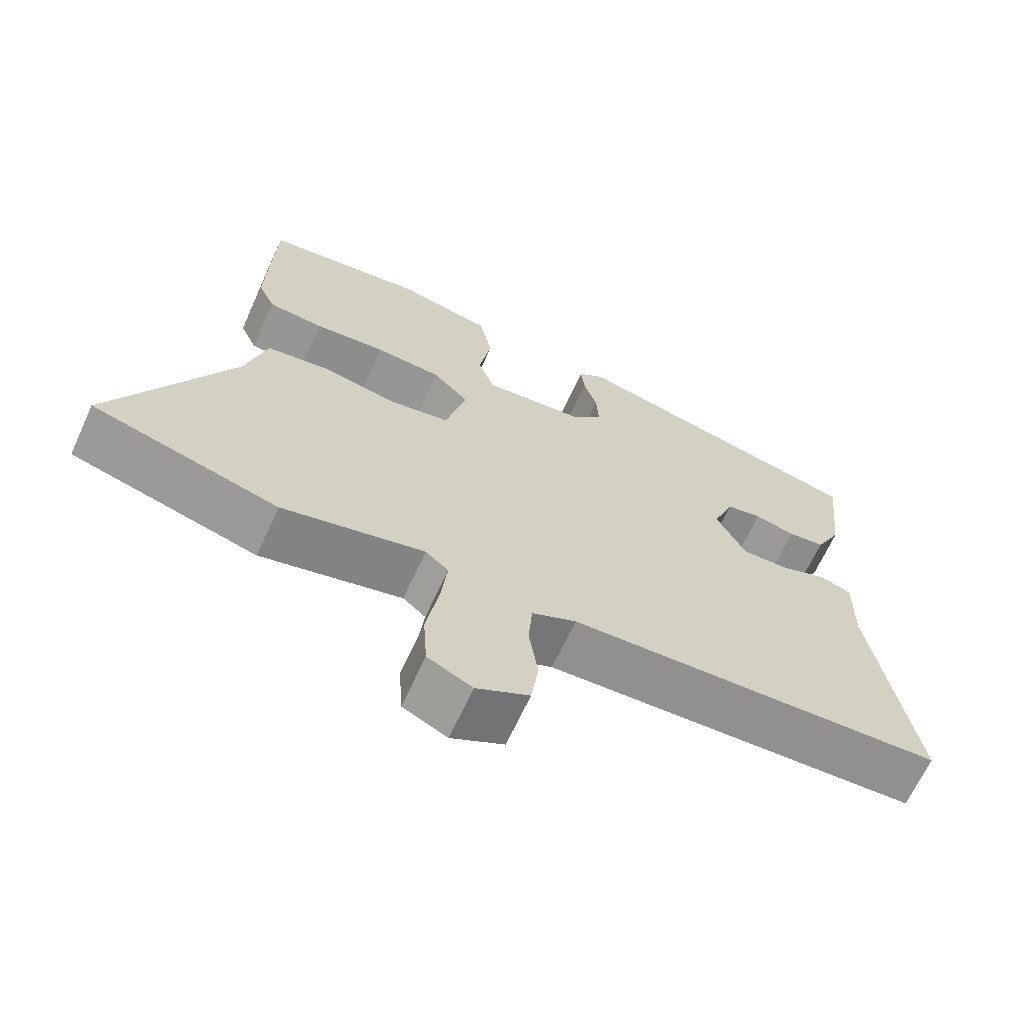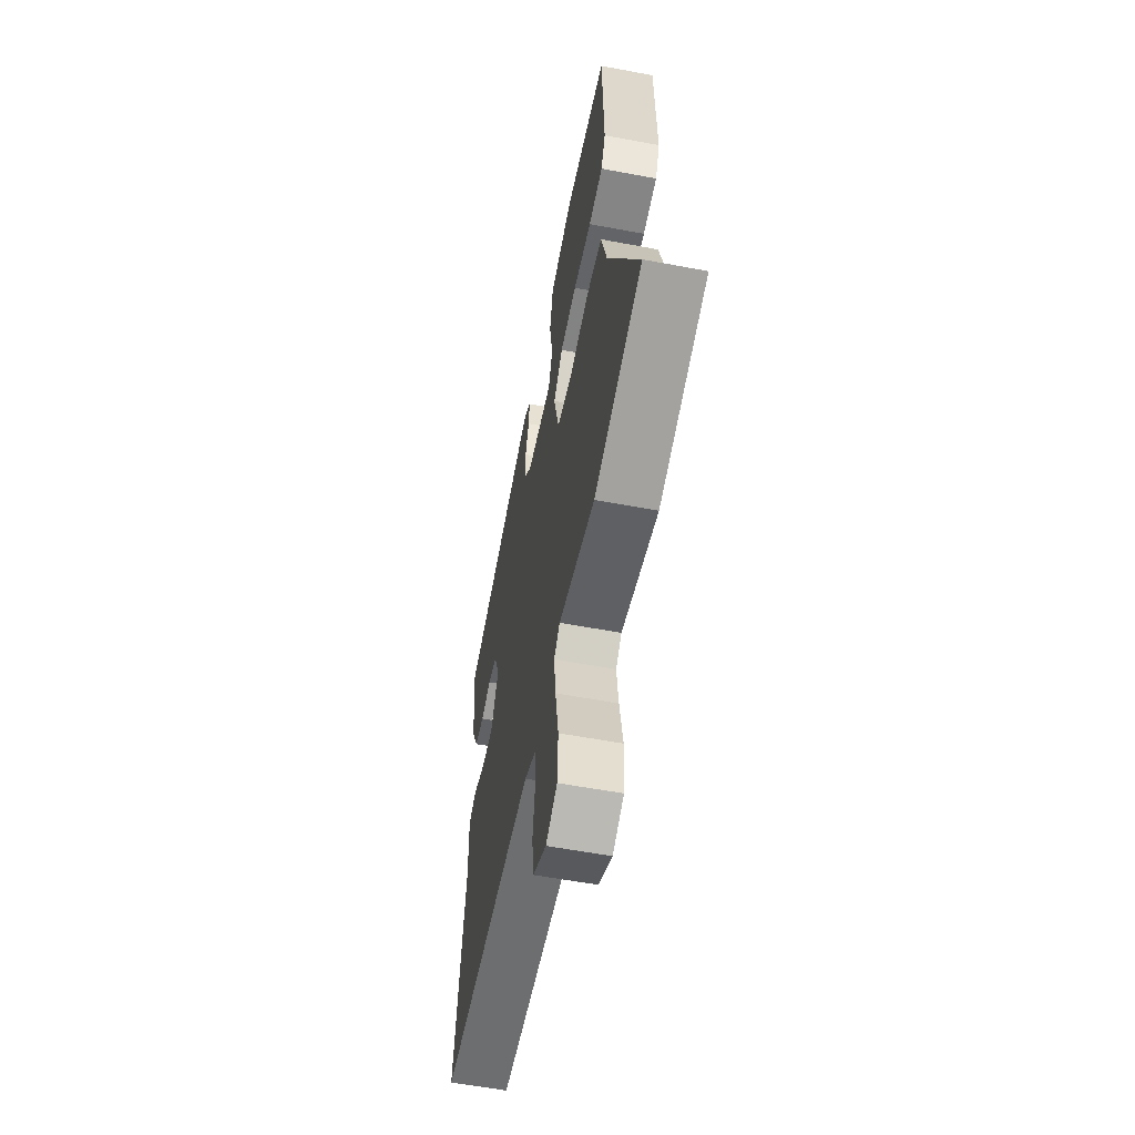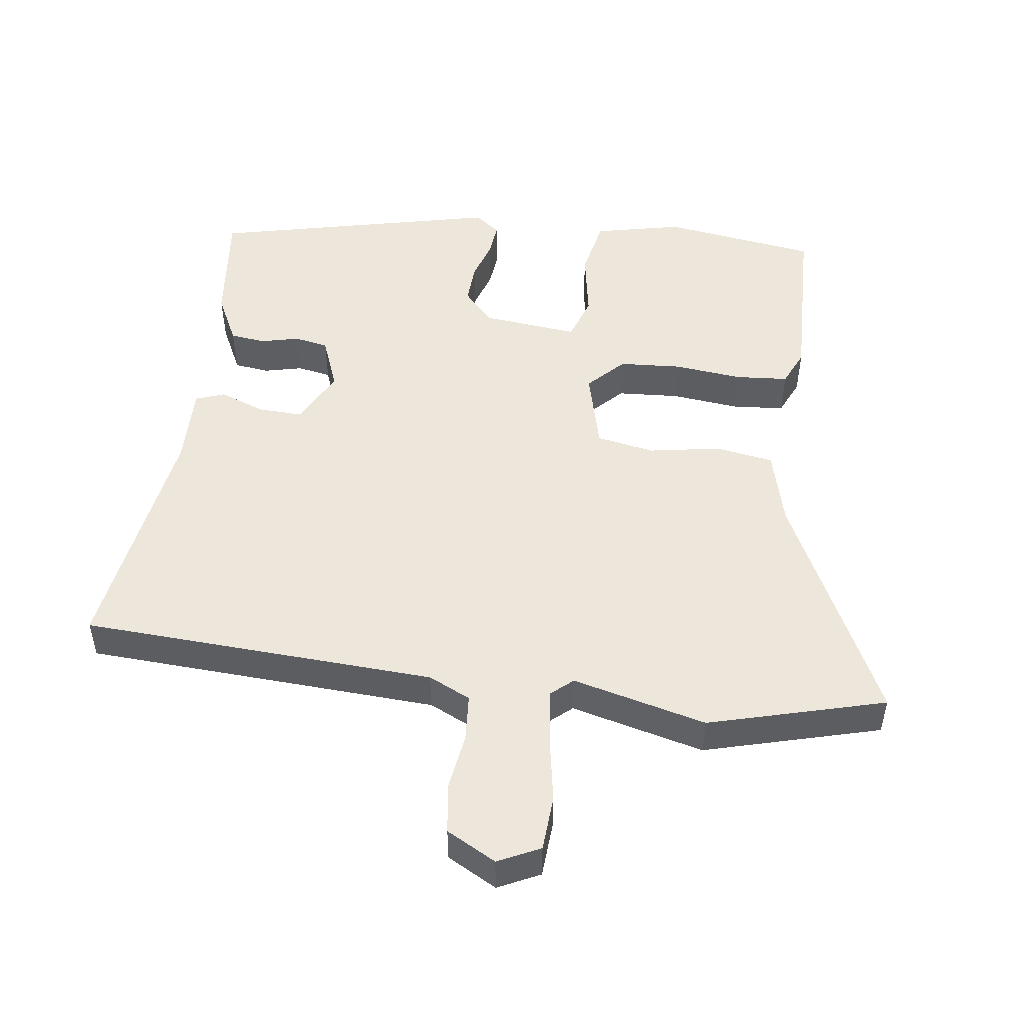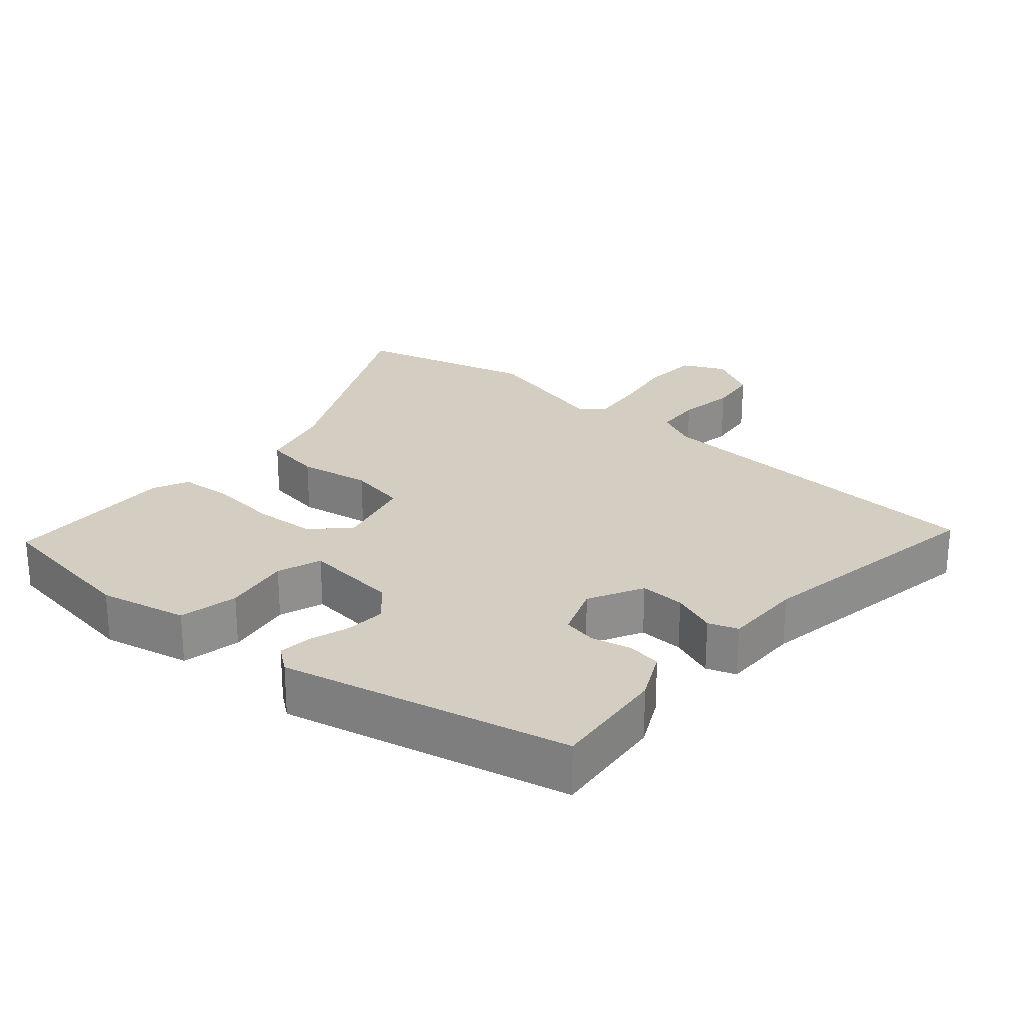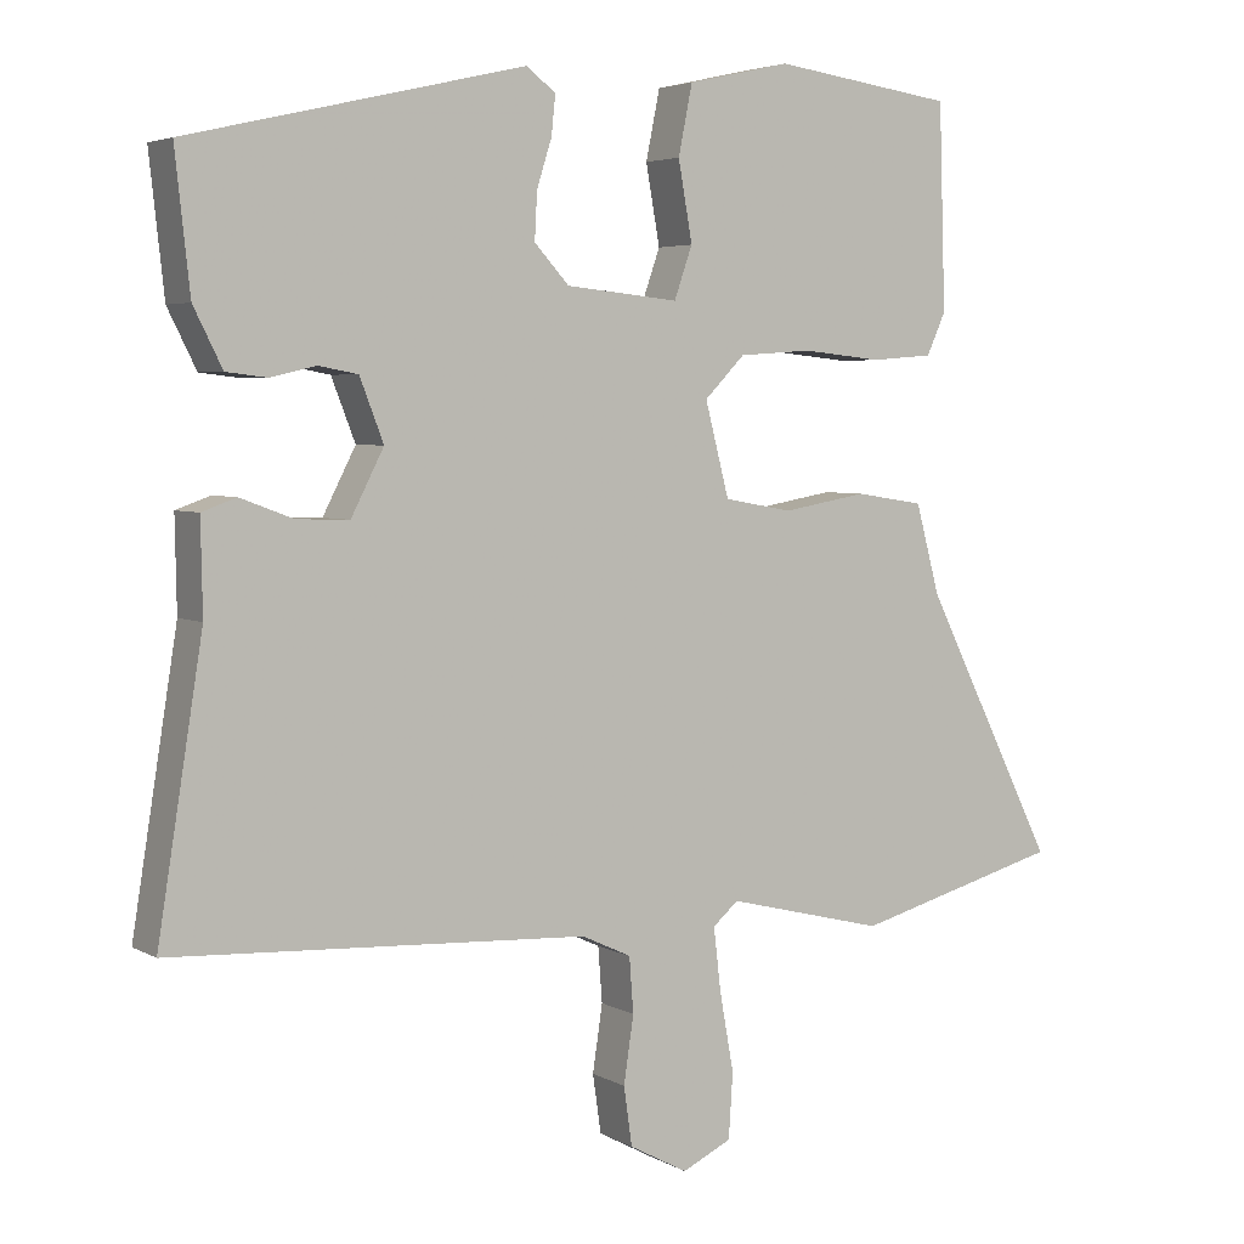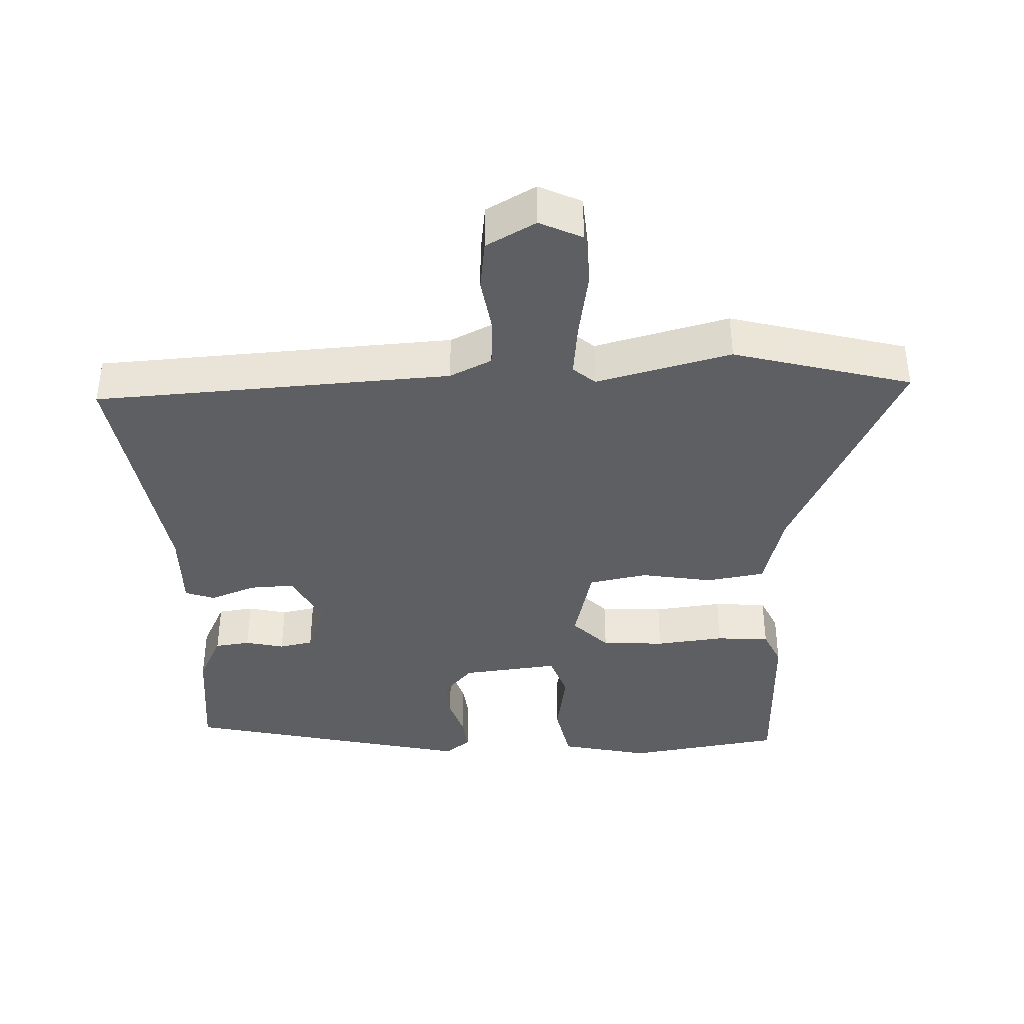
<metadata>
{"format":"obj","ext":"obj","renderer":"f3d","projection":"perspective","resolution":1024,"background":"white","views":[{"elev":-66.6,"azim":-24.6,"up":"+Z"},{"elev":-57.1,"azim":-101.1,"up":"+Z"},{"elev":50.6,"azim":-172.3,"up":"+Y"},{"elev":25.0,"azim":41.2,"up":"+Y"},{"elev":4.3,"azim":149.3,"up":"+Z"},{"elev":-39.5,"azim":-177.3,"up":"+Y"}]}
</metadata>
<code>
v 0.479 0.07 0.358
v 0.461 0.07 0.192
v 0.426 0.07 0.122
v 0.376 0.07 0.116
v 0.321 0.07 0.129
v 0.273 0.07 0.12
v 0.244 0.07 0.045
v 0.284 0.07 -0.033
v 0.348 0.07 -0.031
v 0.412 0.07 -0.007
v 0.454 0.07 -0.022
v 0.452 0.07 -0.135
v 0.507 0.07 -0.479
v 0.001 0.07 -0.504
v -0.059 0.07 -0.532
v -0.064 0.07 -0.599
v -0.052 0.07 -0.68
v -0.062 0.07 -0.751
v -0.133 0.07 -0.789
v -0.193 0.07 -0.76
v -0.198 0.07 -0.681
v -0.181 0.07 -0.586
v -0.172 0.07 -0.509
v -0.203 0.07 -0.482
v -0.395 0.07 -0.529
v -0.647 0.07 -0.46
v -0.486 0.07 -0.137
v -0.457 0.07 -0.029
v -0.374 0.07 -0.016
v -0.272 0.07 -0.034
v -0.189 0.07 -0.019
v -0.16 0.07 0.094
v -0.209 0.07 0.144
v -0.298 0.07 0.15
v -0.395 0.07 0.14
v -0.47 0.07 0.146
v -0.493 0.07 0.197
v -0.485 0.07 0.444
v -0.265 0.07 0.475
v -0.14 0.07 0.447
v -0.123 0.07 0.363
v -0.14 0.07 0.267
v -0.118 0.07 0.204
v 0.019 0.07 0.218
v 0.061 0.07 0.264
v 0.058 0.07 0.321
v 0.04 0.07 0.378
v 0.035 0.07 0.426
v 0.071 0.07 0.453
v 0.479 0 0.358
v 0.461 0 0.192
v 0.426 0 0.122
v 0.376 0 0.116
v 0.321 0 0.129
v 0.273 0 0.12
v 0.244 0 0.045
v 0.284 0 -0.033
v 0.348 0 -0.031
v 0.412 0 -0.007
v 0.454 0 -0.022
v 0.452 0 -0.135
v 0.507 0 -0.479
v 0.001 0 -0.504
v -0.059 0 -0.532
v -0.064 0 -0.599
v -0.052 0 -0.68
v -0.062 0 -0.751
v -0.133 0 -0.789
v -0.193 0 -0.76
v -0.198 0 -0.681
v -0.181 0 -0.586
v -0.172 0 -0.509
v -0.203 0 -0.482
v -0.395 0 -0.529
v -0.647 0 -0.46
v -0.486 0 -0.137
v -0.457 0 -0.029
v -0.374 0 -0.016
v -0.272 0 -0.034
v -0.189 0 -0.019
v -0.16 0 0.094
v -0.209 0 0.144
v -0.298 0 0.15
v -0.395 0 0.14
v -0.47 0 0.146
v -0.493 0 0.197
v -0.485 0 0.444
v -0.265 0 0.475
v -0.14 0 0.447
v -0.123 0 0.363
v -0.14 0 0.267
v -0.118 0 0.204
v 0.019 0 0.218
v 0.061 0 0.264
v 0.058 0 0.321
v 0.04 0 0.378
v 0.035 0 0.426
v 0.071 0 0.453
f 46 47 48 49
f 45 46 49 1
f 44 45 1 2
f 43 44 2 3
f 39 40 41 42
f 39 42 43
f 38 39 43
f 37 38 43
f 34 35 36 37
f 33 34 37 43
f 32 33 43
f 31 32 43
f 27 28 29 30
f 27 30 31
f 24 25 26 27
f 23 24 27 31
f 19 20 21 22
f 19 22 23
f 16 17 18 19
f 15 16 19 23
f 14 15 23 31
f 12 13 14 31
f 9 10 11 12
f 8 9 12
f 3 4 5
f 43 3 5
f 43 5 6
f 8 12 31 43
f 7 8 43
f 6 7 43
f 98 97 96 95
f 50 98 95 94
f 51 50 94 93
f 52 51 93 92
f 91 90 89 88
f 92 91 88
f 92 88 87
f 92 87 86
f 86 85 84 83
f 92 86 83 82
f 92 82 81
f 92 81 80
f 79 78 77 76
f 80 79 76
f 76 75 74 73
f 80 76 73 72
f 71 70 69 68
f 72 71 68
f 68 67 66 65
f 72 68 65 64
f 80 72 64 63
f 80 63 62 61
f 61 60 59 58
f 61 58 57
f 54 53 52
f 54 52 92
f 55 54 92
f 92 80 61 57
f 92 57 56
f 92 56 55
f 1 50 51 2
f 2 51 52 3
f 3 52 53 4
f 4 53 54 5
f 5 54 55 6
f 6 55 56 7
f 7 56 57 8
f 8 57 58 9
f 9 58 59 10
f 10 59 60 11
f 11 60 61 12
f 12 61 62 13
f 13 62 63 14
f 14 63 64 15
f 15 64 65 16
f 16 65 66 17
f 17 66 67 18
f 18 67 68 19
f 19 68 69 20
f 20 69 70 21
f 21 70 71 22
f 22 71 72 23
f 23 72 73 24
f 24 73 74 25
f 25 74 75 26
f 26 75 76 27
f 27 76 77 28
f 28 77 78 29
f 29 78 79 30
f 30 79 80 31
f 31 80 81 32
f 32 81 82 33
f 33 82 83 34
f 34 83 84 35
f 35 84 85 36
f 36 85 86 37
f 37 86 87 38
f 38 87 88 39
f 39 88 89 40
f 40 89 90 41
f 41 90 91 42
f 42 91 92 43
f 43 92 93 44
f 44 93 94 45
f 45 94 95 46
f 46 95 96 47
f 47 96 97 48
f 48 97 98 49
f 49 98 50 1

</code>
